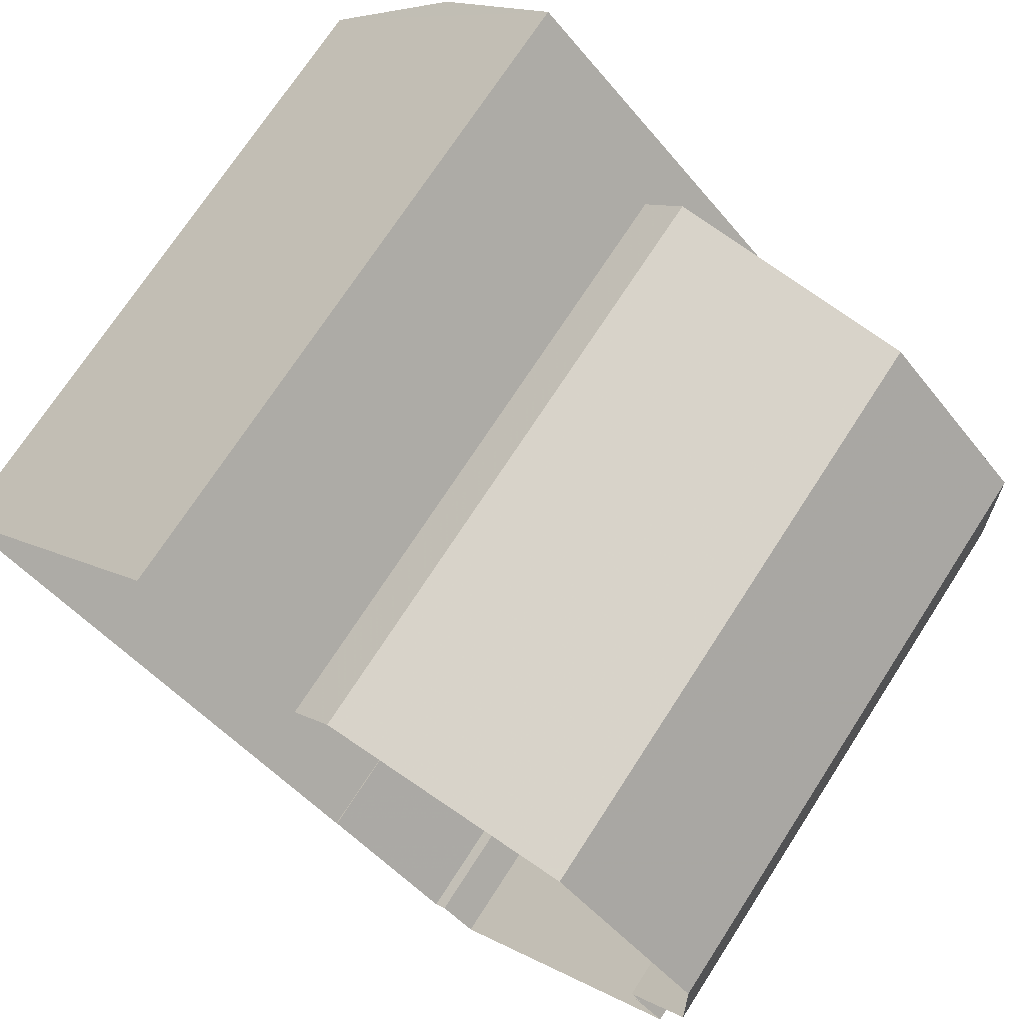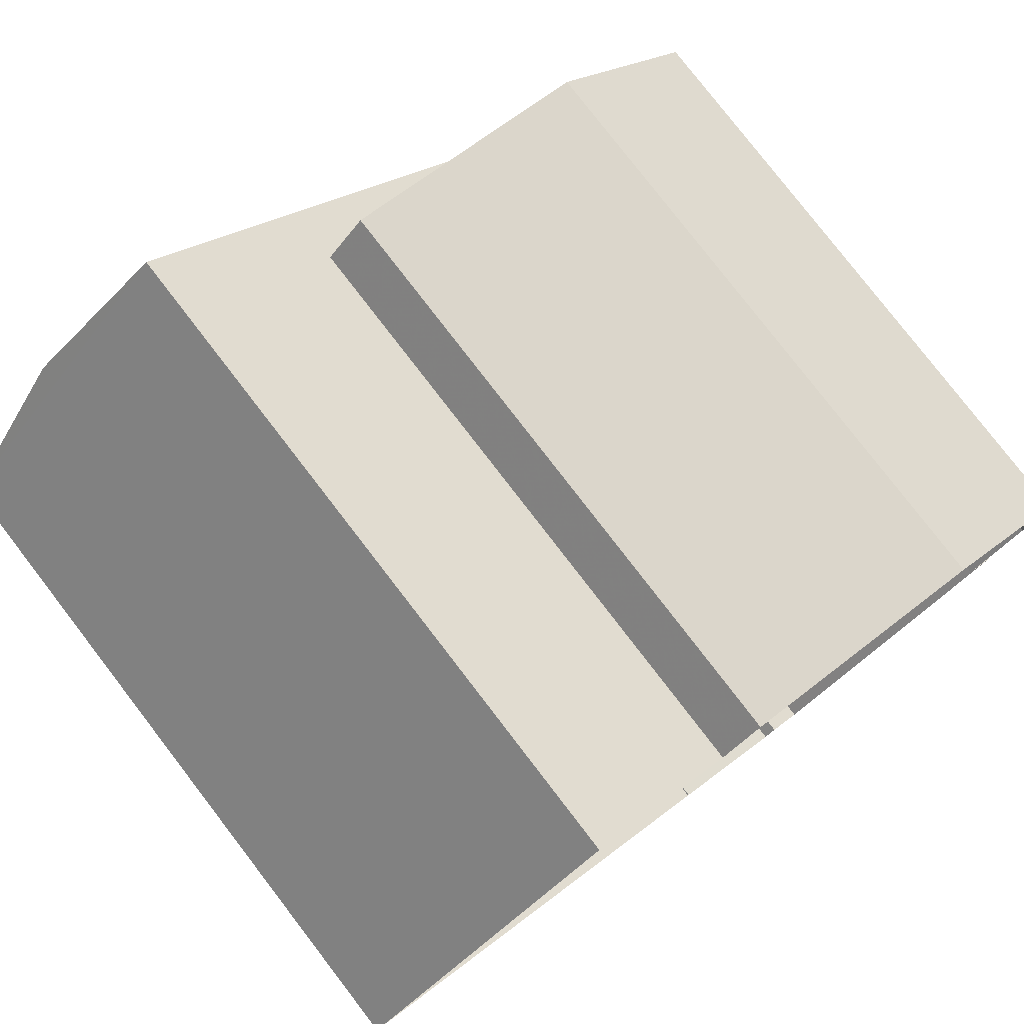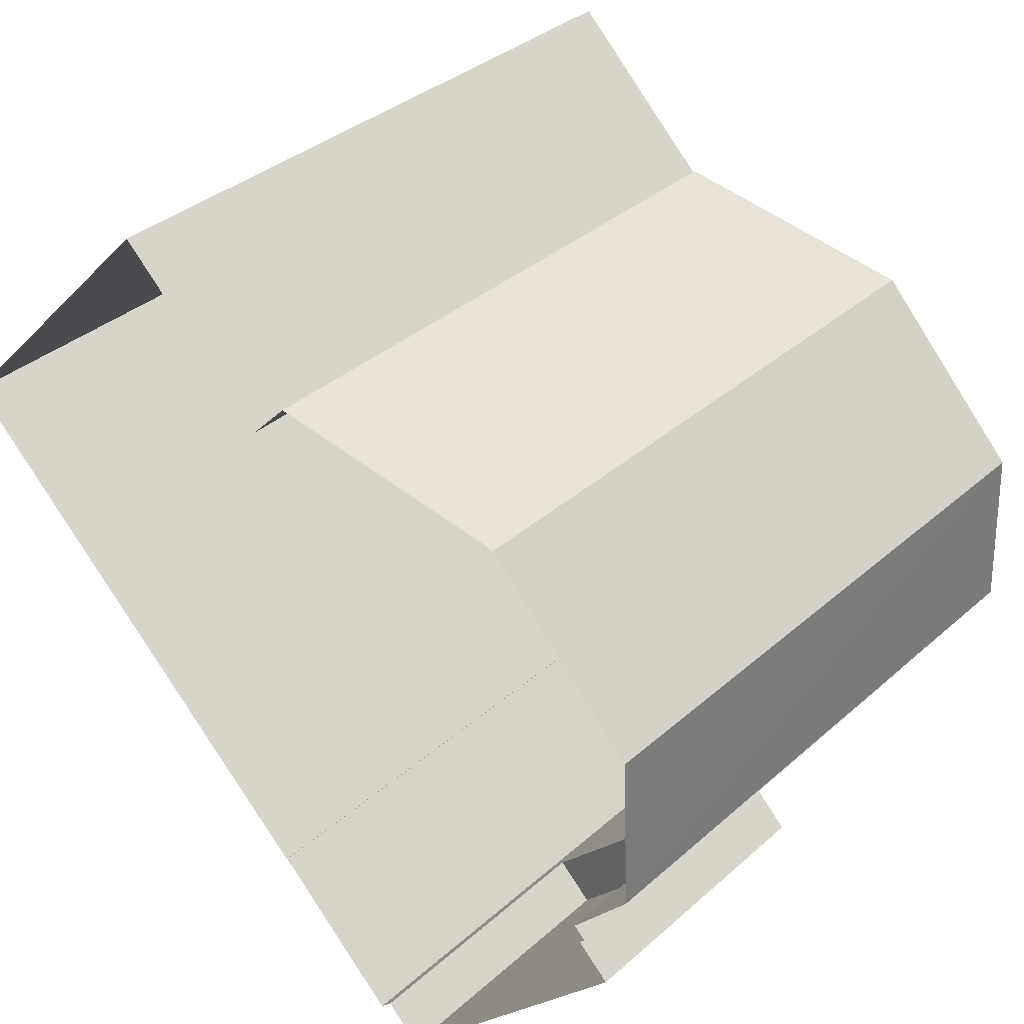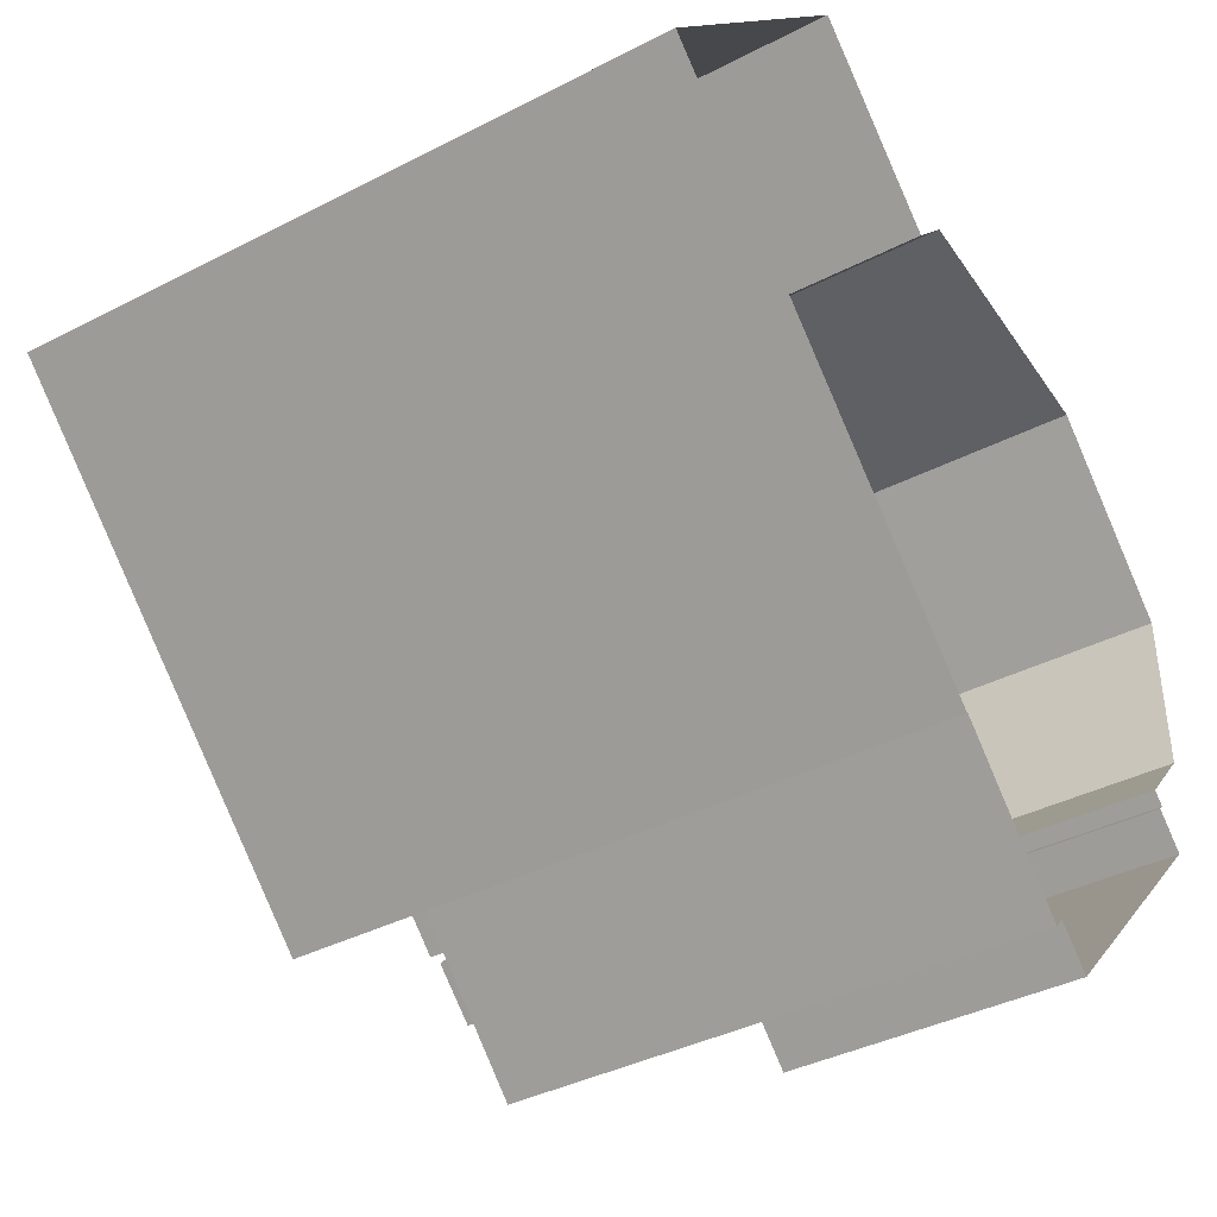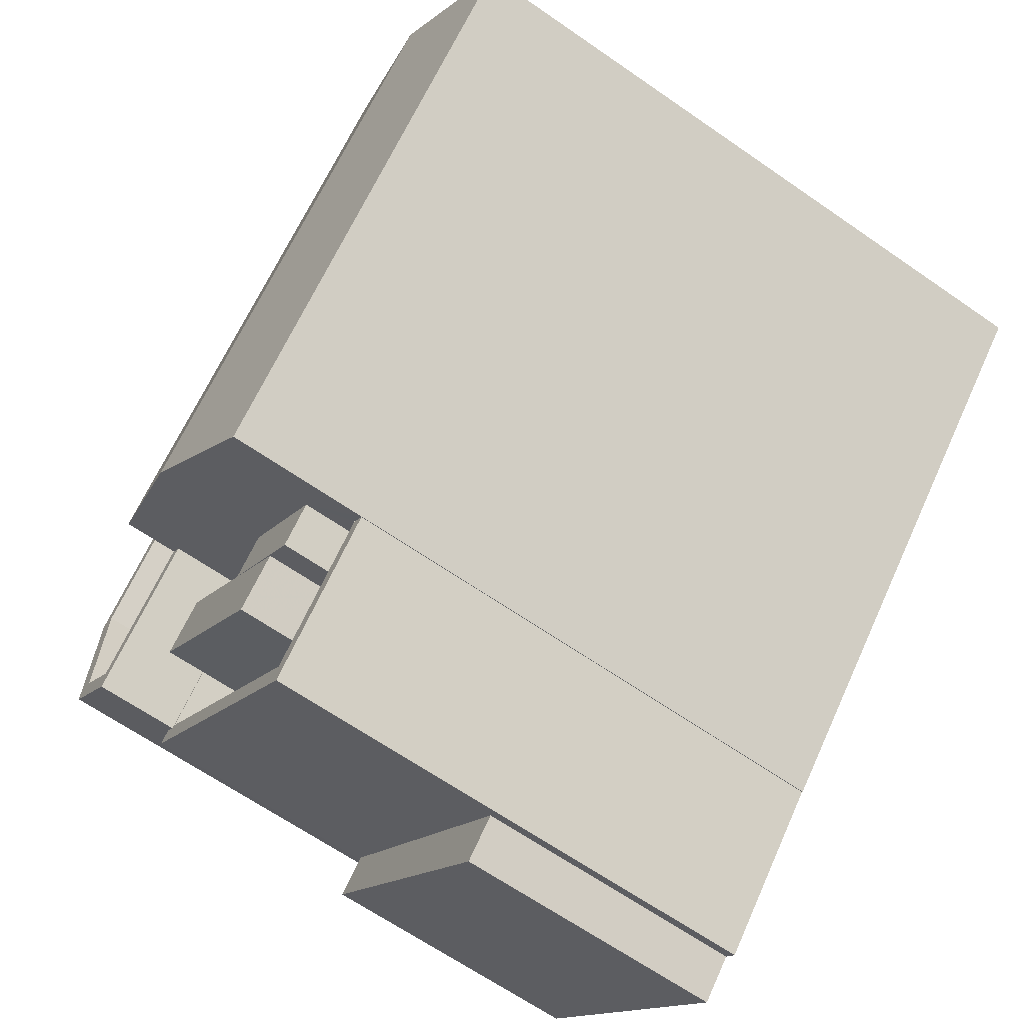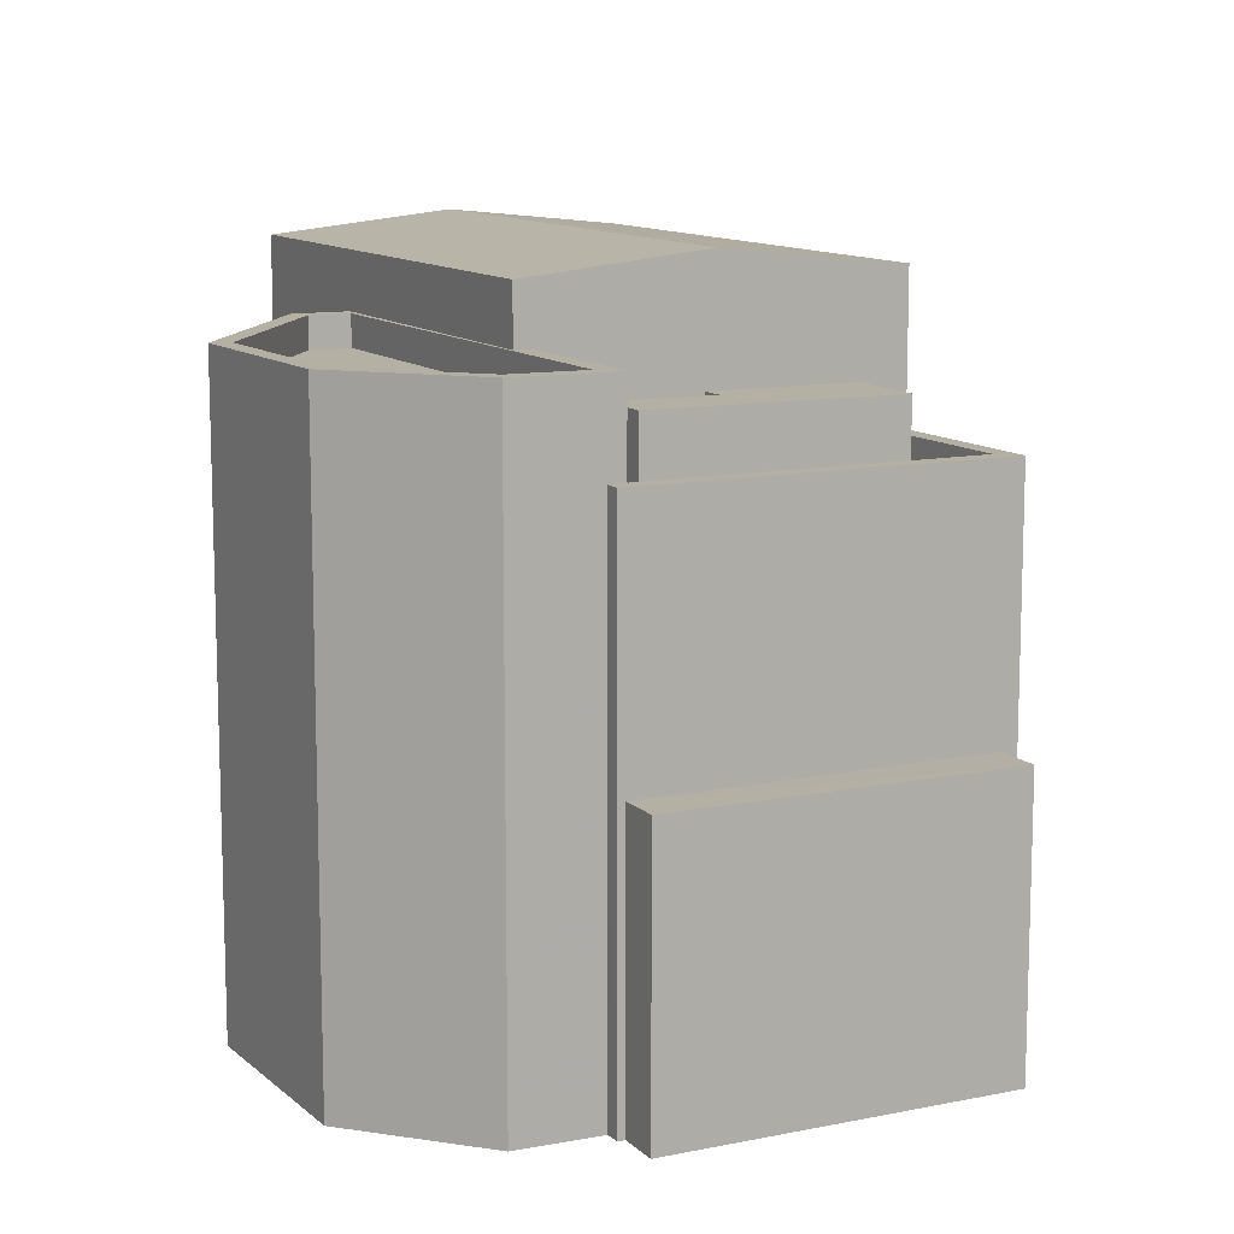
<metadata>
{"format":"obj","ext":"obj","renderer":"f3d","projection":"perspective","resolution":1024,"background":"white","views":[{"elev":72.0,"azim":-147.1,"up":"+Y"},{"elev":79.4,"azim":142.4,"up":"+Y"},{"elev":35.0,"azim":-139.4,"up":"+Y"},{"elev":-38.2,"azim":123.3,"up":"+Y"},{"elev":-65.6,"azim":55.1,"up":"+Y"},{"elev":11.4,"azim":-72.1,"up":"+Z"}]}
</metadata>
<code>
v 1.274e+04 -1.566e+04 21.81
v 1.275e+04 -1.567e+04 21.81
v 1.274e+04 -1.566e+04 21.81
v 1.274e+04 -1.566e+04 21.81
v 1.274e+04 -1.566e+04 21.81
v 1.273e+04 -1.567e+04 21.81
v 1.273e+04 -1.567e+04 21.81
v 1.274e+04 -1.567e+04 21.81
v 1.274e+04 -1.567e+04 21.81
v 1.273e+04 -1.567e+04 21.81
v 1.274e+04 -1.567e+04 21.81
v 1.274e+04 -1.568e+04 21.81
v 1.274e+04 -1.568e+04 21.81
v 1.273e+04 -1.567e+04 21.81
v 1.273e+04 -1.567e+04 21.81
v 1.273e+04 -1.567e+04 21.81
v 1.273e+04 -1.567e+04 26.21
v 1.273e+04 -1.567e+04 26.21
v 1.274e+04 -1.568e+04 26.21
v 1.274e+04 -1.567e+04 26.21
v 1.273e+04 -1.567e+04 30.11
v 1.273e+04 -1.567e+04 30.11
v 1.273e+04 -1.567e+04 30.11
v 1.274e+04 -1.567e+04 30.11
v 1.273e+04 -1.567e+04 30.11
v 1.274e+04 -1.567e+04 30.11
v 1.274e+04 -1.567e+04 30.11
v 1.274e+04 -1.567e+04 30.11
v 1.274e+04 -1.568e+04 30.11
v 1.274e+04 -1.567e+04 30.11
v 1.274e+04 -1.567e+04 29.21
v 1.274e+04 -1.567e+04 29.21
v 1.274e+04 -1.567e+04 29.21
v 1.274e+04 -1.567e+04 29.21
v 1.274e+04 -1.567e+04 29.21
v 1.274e+04 -1.567e+04 29.21
v 1.274e+04 -1.567e+04 29.21
v 1.274e+04 -1.567e+04 29.21
v 1.274e+04 -1.567e+04 29.21
v 1.274e+04 -1.567e+04 29.21
v 1.274e+04 -1.567e+04 29.21
v 1.274e+04 -1.567e+04 29.21
v 1.274e+04 -1.567e+04 29.21
v 1.273e+04 -1.567e+04 29.21
v 1.274e+04 -1.567e+04 30.79
v 1.274e+04 -1.567e+04 30.79
v 1.274e+04 -1.567e+04 30.79
v 1.274e+04 -1.567e+04 30.79
v 1.274e+04 -1.567e+04 30.86
v 1.274e+04 -1.567e+04 30.86
v 1.274e+04 -1.567e+04 30.86
v 1.274e+04 -1.567e+04 30.86
v 1.274e+04 -1.566e+04 31.47
v 1.274e+04 -1.566e+04 31.47
v 1.274e+04 -1.566e+04 31.47
v 1.274e+04 -1.567e+04 31.47
v 1.274e+04 -1.567e+04 30.97
v 1.273e+04 -1.567e+04 30.97
v 1.273e+04 -1.567e+04 30.97
v 1.274e+04 -1.566e+04 30.97
v 1.274e+04 -1.566e+04 30.97
v 1.273e+04 -1.567e+04 30.97
v 1.274e+04 -1.566e+04 31.47
v 1.274e+04 -1.566e+04 31.47
v 1.274e+04 -1.567e+04 31.47
v 1.274e+04 -1.567e+04 31.47
v 1.273e+04 -1.567e+04 31.47
v 1.273e+04 -1.567e+04 31.47
v 1.273e+04 -1.567e+04 31.47
v 1.273e+04 -1.567e+04 31.47
v 1.273e+04 -1.567e+04 31.47
v 1.273e+04 -1.567e+04 31.47
v 1.274e+04 -1.567e+04 32.37
v 1.274e+04 -1.566e+04 32.68
v 1.274e+04 -1.566e+04 32.37
v 1.274e+04 -1.567e+04 32.68
v 1.275e+04 -1.567e+04 32.37
v 1.274e+04 -1.567e+04 32.37
f 1 2 3
f 4 5 3
f 6 4 7
f 2 8 9
f 10 6 7
f 11 9 12
f 13 14 11
f 15 14 13
f 16 7 14
f 3 2 9
f 4 3 7
f 7 9 11
f 14 7 11
f 7 3 9
f 17 18 19
f 20 17 19
f 21 22 23
f 24 23 25
f 26 27 28
f 28 27 29
f 23 22 29
f 30 24 25
f 25 23 27
f 27 23 29
f 31 32 33
f 32 34 33
f 35 36 37
f 38 35 37
f 39 38 37
f 40 31 33
f 39 37 40
f 39 40 33
f 41 31 40
f 31 41 42
f 37 36 43
f 44 42 41
f 36 44 43
f 44 41 43
f 45 46 47
f 45 48 46
f 49 50 51
f 52 49 51
f 53 54 55
f 56 53 55
f 57 58 59
f 60 57 61
f 58 62 59
f 61 57 59
f 63 54 53
f 63 64 65
f 66 65 67
f 66 67 68
f 69 70 55
f 68 67 71
f 55 70 56
f 71 72 69
f 63 53 64
f 64 67 65
f 72 70 69
f 67 72 71
f 73 74 75
f 76 74 73
f 74 76 77
f 77 76 78
f 19 13 11
f 20 19 11
f 18 15 13
f 19 18 13
f 14 15 18
f 17 14 18
f 11 12 20
f 12 29 20
f 14 17 16
f 20 29 22
f 17 20 22
f 16 17 22
f 29 12 9
f 28 29 9
f 21 16 22
f 21 7 16
f 44 36 25
f 36 35 30
f 36 30 25
f 42 27 31
f 27 26 31
f 26 32 31
f 25 27 42
f 44 25 42
f 34 47 33
f 34 45 47
f 33 46 39
f 33 47 46
f 38 39 46
f 48 38 46
f 40 51 50
f 41 40 50
f 49 41 50
f 49 43 41
f 37 43 49
f 52 37 49
f 52 40 37
f 52 51 40
f 10 21 71
f 71 21 68
f 10 7 21
f 68 21 23
f 69 6 10
f 71 69 10
f 69 4 6
f 69 55 4
f 55 5 4
f 55 54 5
f 3 5 54
f 63 3 54
f 68 24 66
f 68 23 24
f 72 59 62
f 72 67 59
f 70 62 58
f 70 72 62
f 70 58 57
f 56 70 57
f 56 57 60
f 53 56 60
f 53 60 61
f 64 53 61
f 67 64 61
f 59 67 61
f 9 8 28
f 38 30 35
f 8 78 28
f 65 66 73
f 78 73 48
f 34 32 26
f 38 48 30
f 24 30 66
f 34 26 45
f 78 48 45
f 26 28 45
f 28 78 45
f 66 48 73
f 30 48 66
f 76 73 78
f 74 77 75
f 75 2 1
f 75 77 2
f 2 78 8
f 2 77 78
f 65 73 63
f 3 63 1
f 1 63 75
f 63 73 75

</code>
